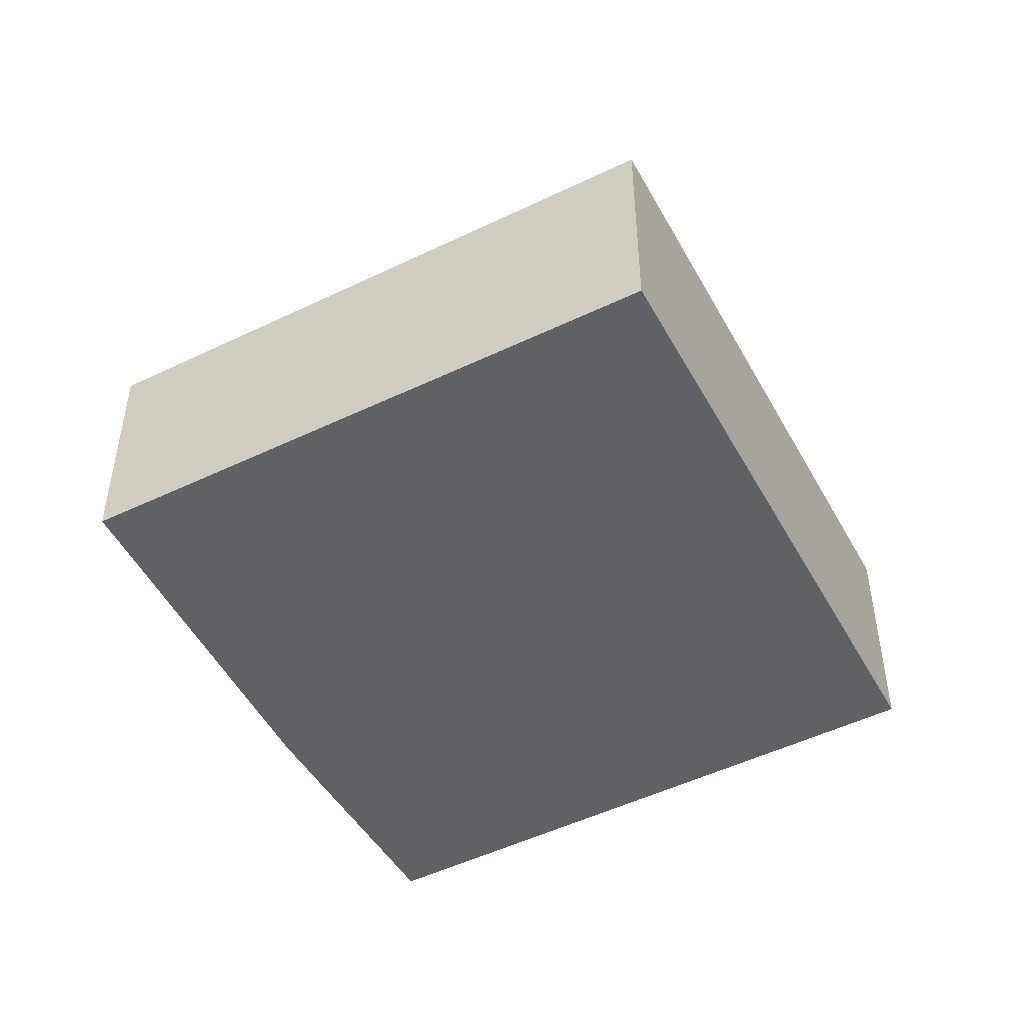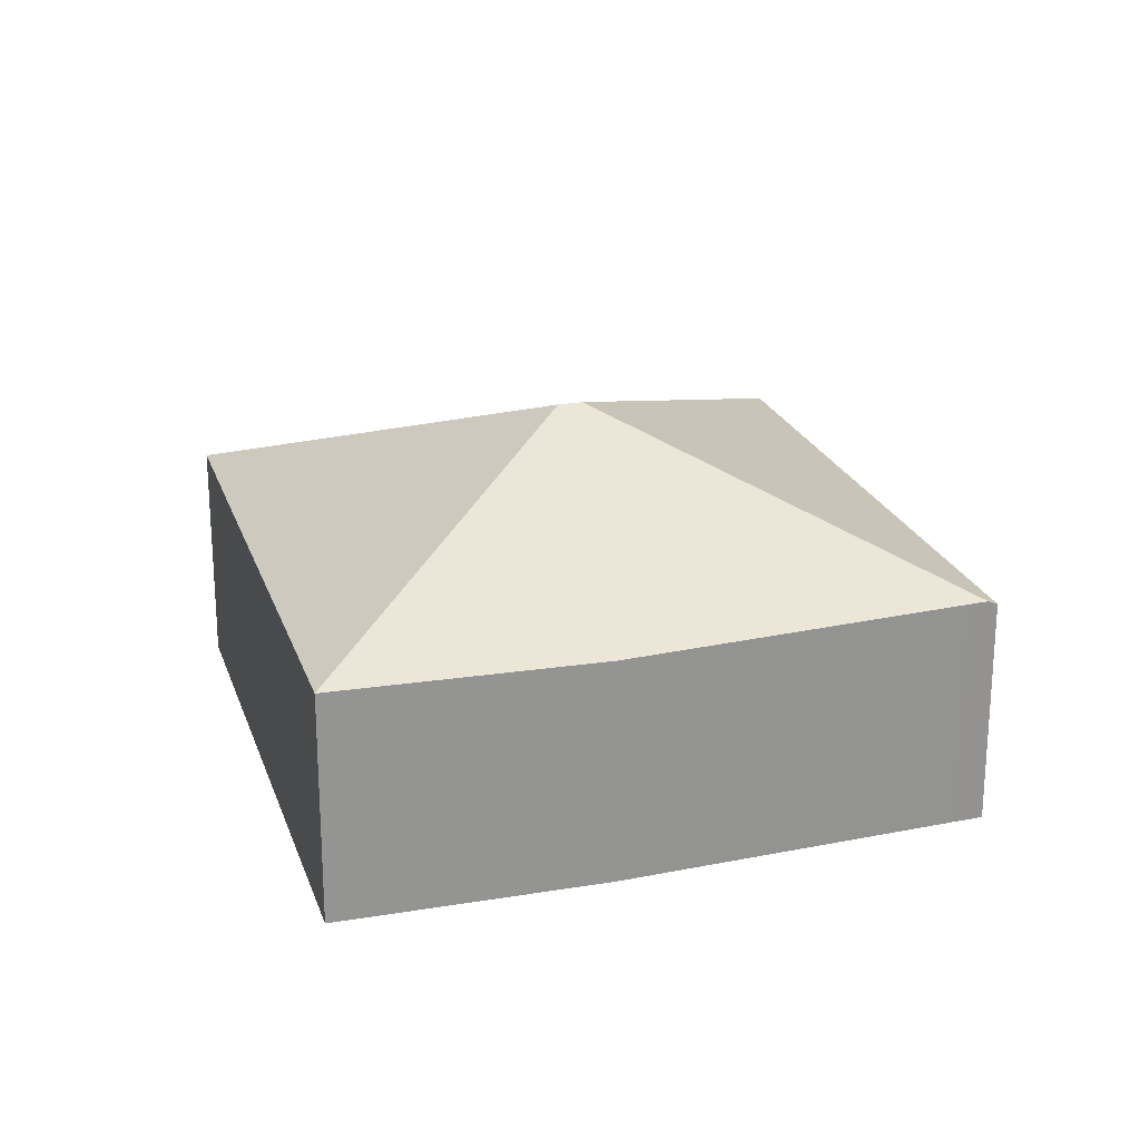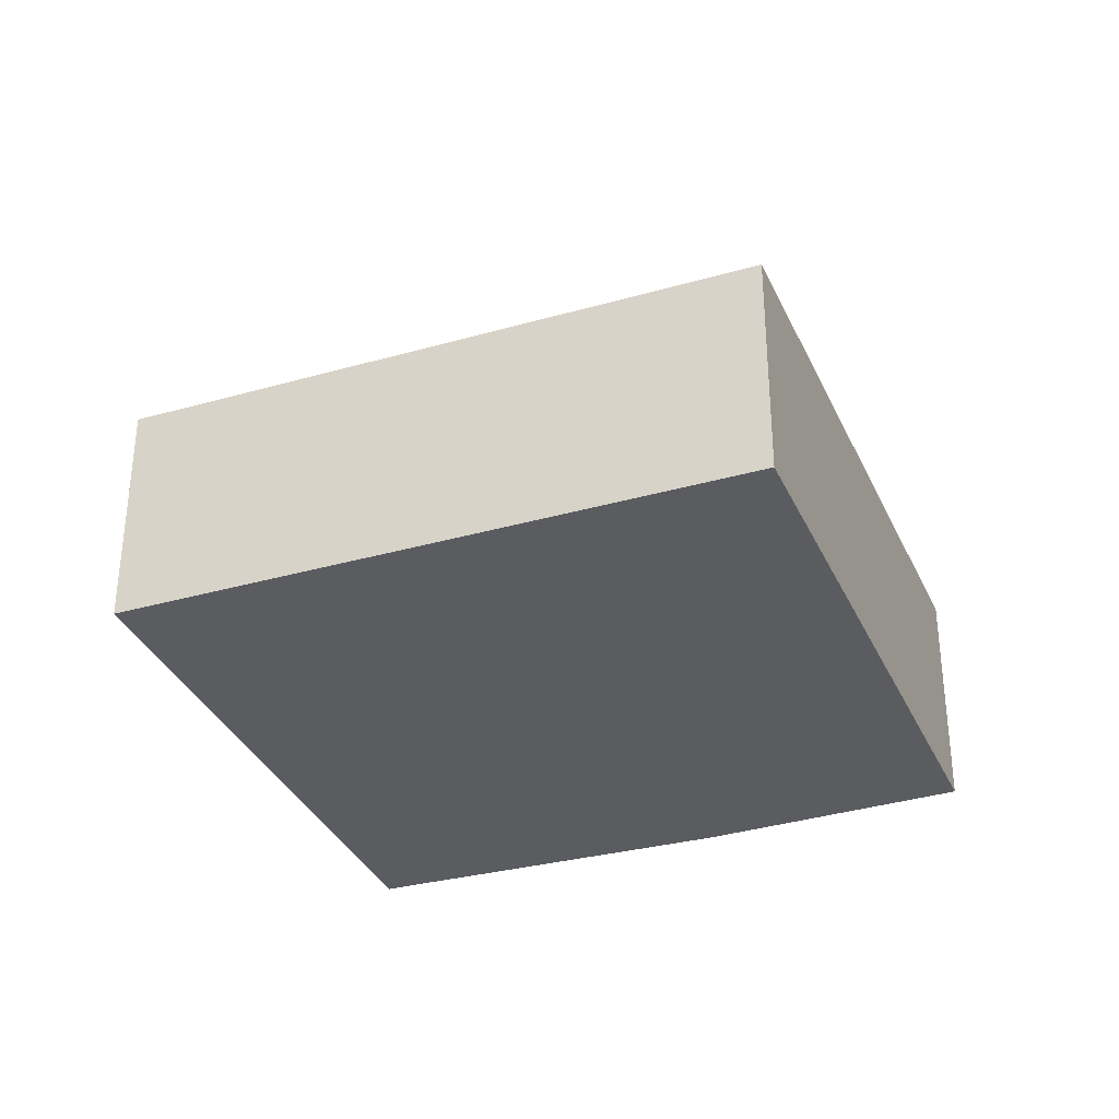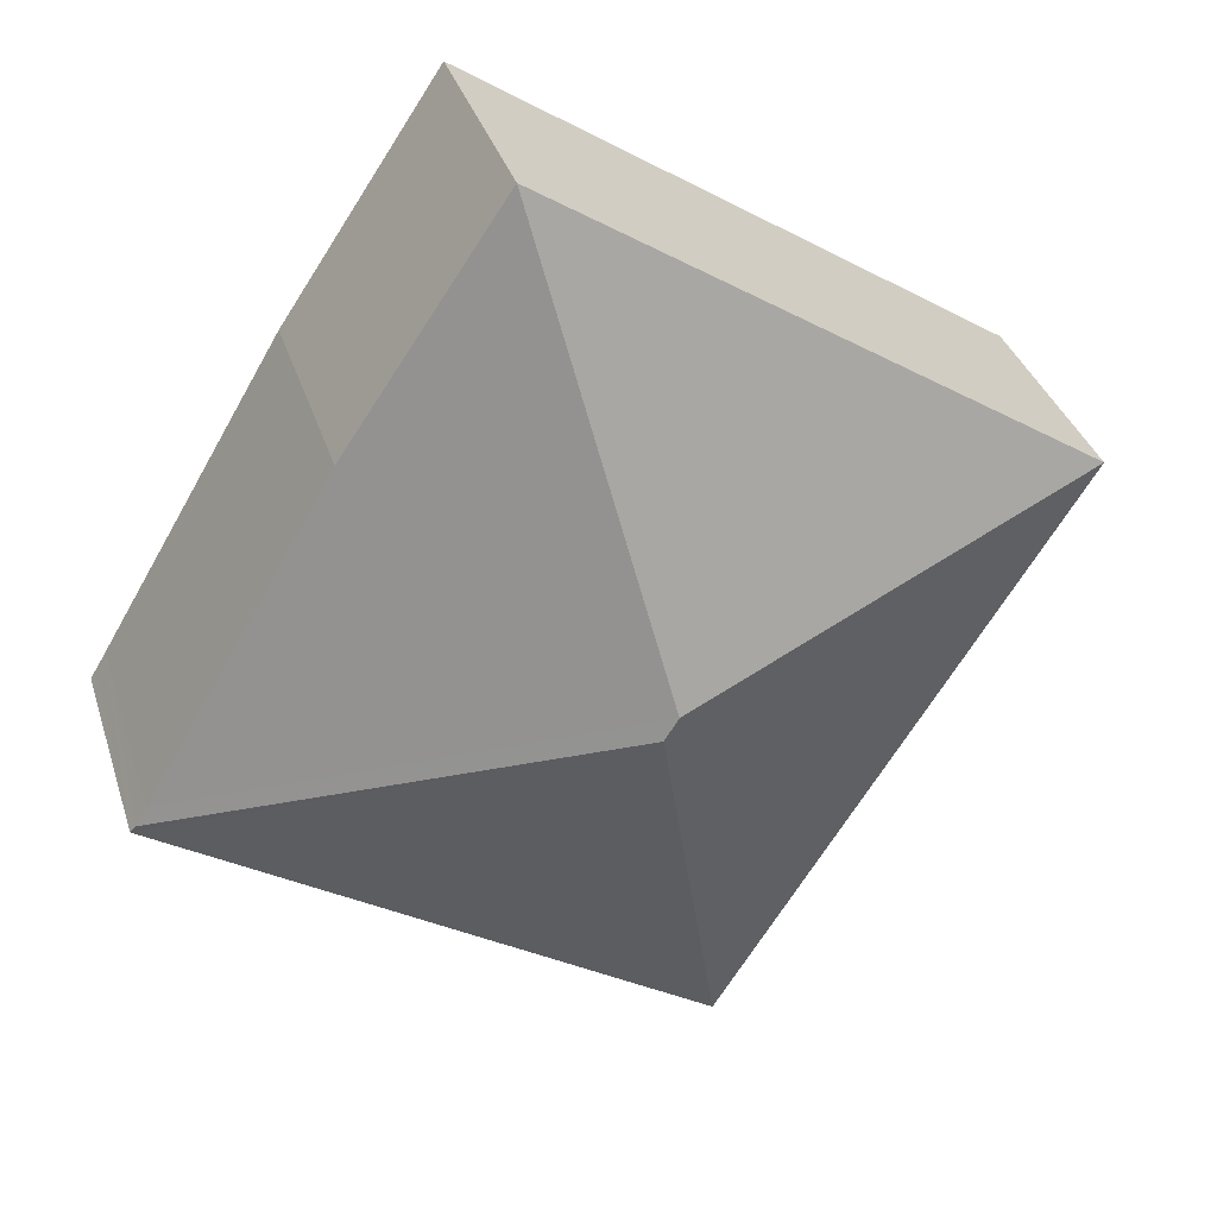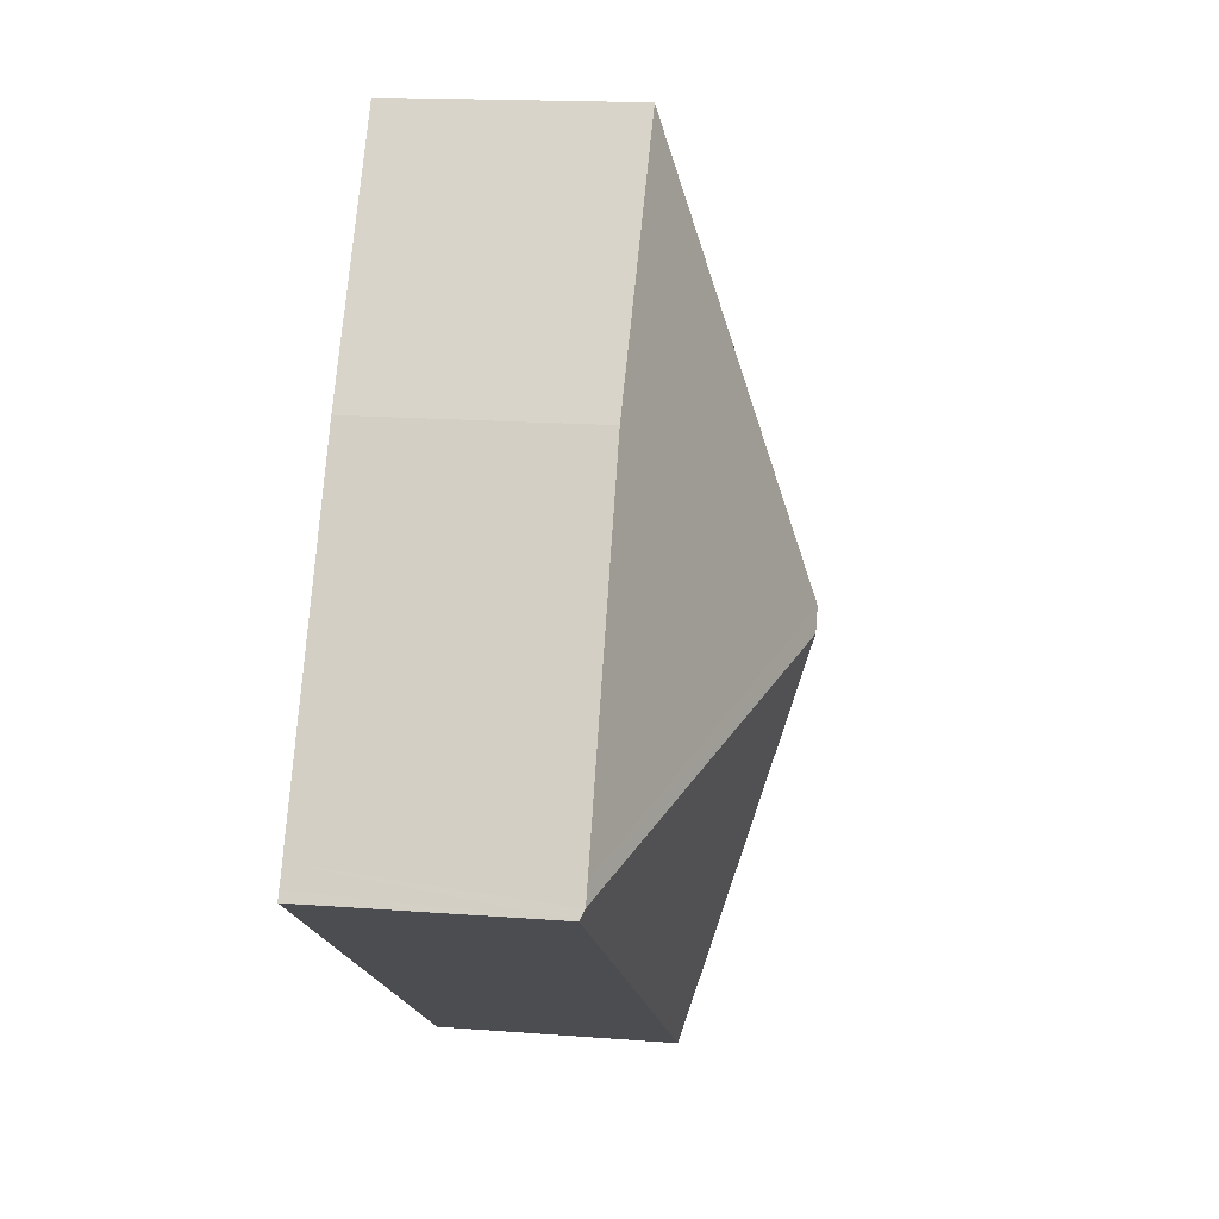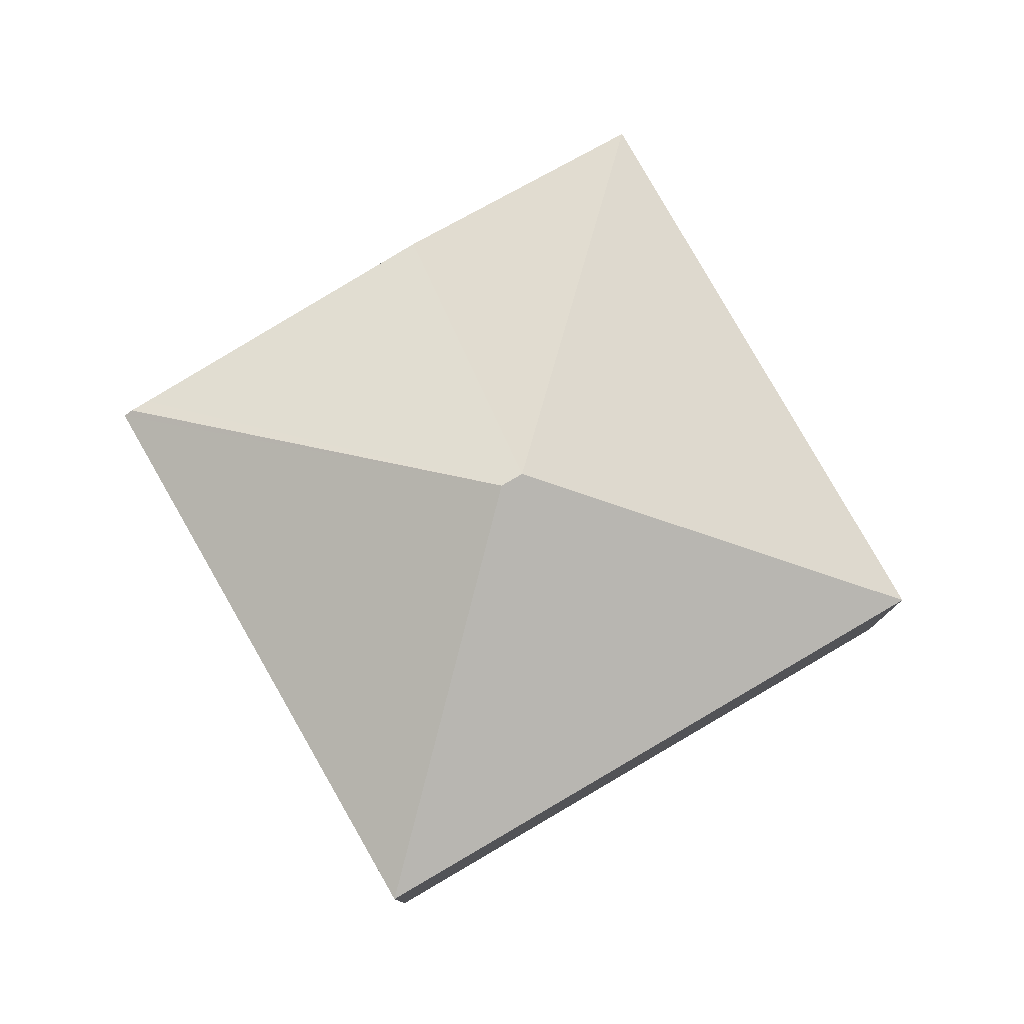
<metadata>
{"format":"obj","ext":"obj","renderer":"f3d","projection":"perspective","resolution":1024,"background":"white","views":[{"elev":-48.7,"azim":175.5,"up":"+Y"},{"elev":22.8,"azim":40.3,"up":"+Y"},{"elev":-34.2,"azim":-101.3,"up":"+Y"},{"elev":35.0,"azim":163.4,"up":"+Z"},{"elev":16.2,"azim":99.2,"up":"+Z"},{"elev":78.8,"azim":-152.6,"up":"+Y"}]}
</metadata>
<code>
v  3.142 2.563 -0.807
v  6.192 1.621 -1.518
v  2.469 1.641 -3.9
v  6.155 1.651 -1.457
v  3.046 2.563 -0.656
v  0 1.641 1.005e-16
v  3.72 1.641 2.448
v  4.808 1.616 0.825
v  6.08 1.649 -1.332
v  4.808 -5.052e-17 0.825
v  6.08 8.156e-17 -1.332
v  6.155 8.922e-17 -1.457
v  6.192 9.295e-17 -1.518
v  3.72 -1.499e-16 2.448
v  2.469 2.388e-16 -3.9
v  0 0 0
g defaultobject
f 1 2 3
f 2 1 4
f 5 3 6
f 3 5 1
f 5 6 7
f 8 5 7
f 5 8 9
f 5 9 1
f 1 9 4
f 10 9 8
f 9 10 11
f 9 11 4
f 4 11 2
f 2 11 12
f 2 12 13
f 14 8 7
f 8 14 10
f 2 15 3
f 15 2 13
f 15 6 3
f 6 15 16
f 16 7 6
f 7 16 14
f 13 16 15
f 16 13 12
f 16 12 11
f 16 11 10
f 16 10 14

</code>
